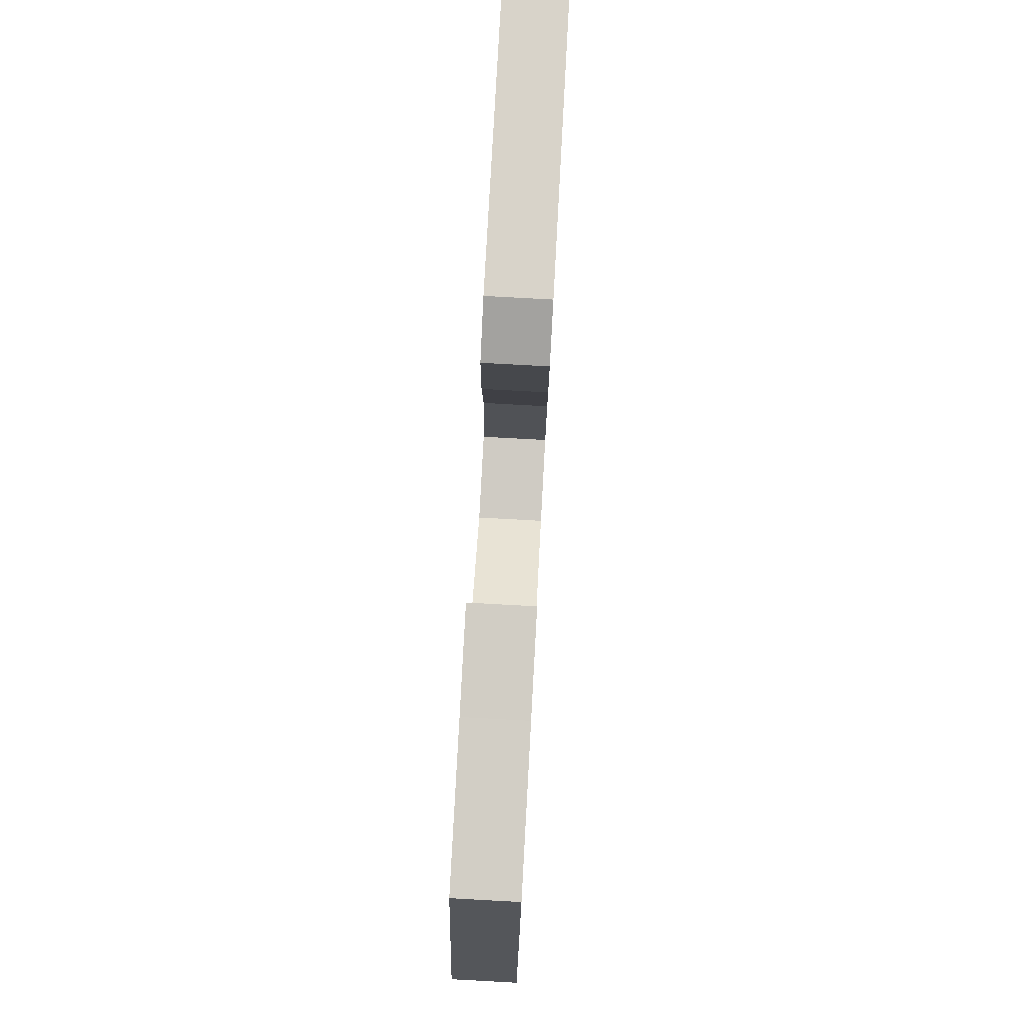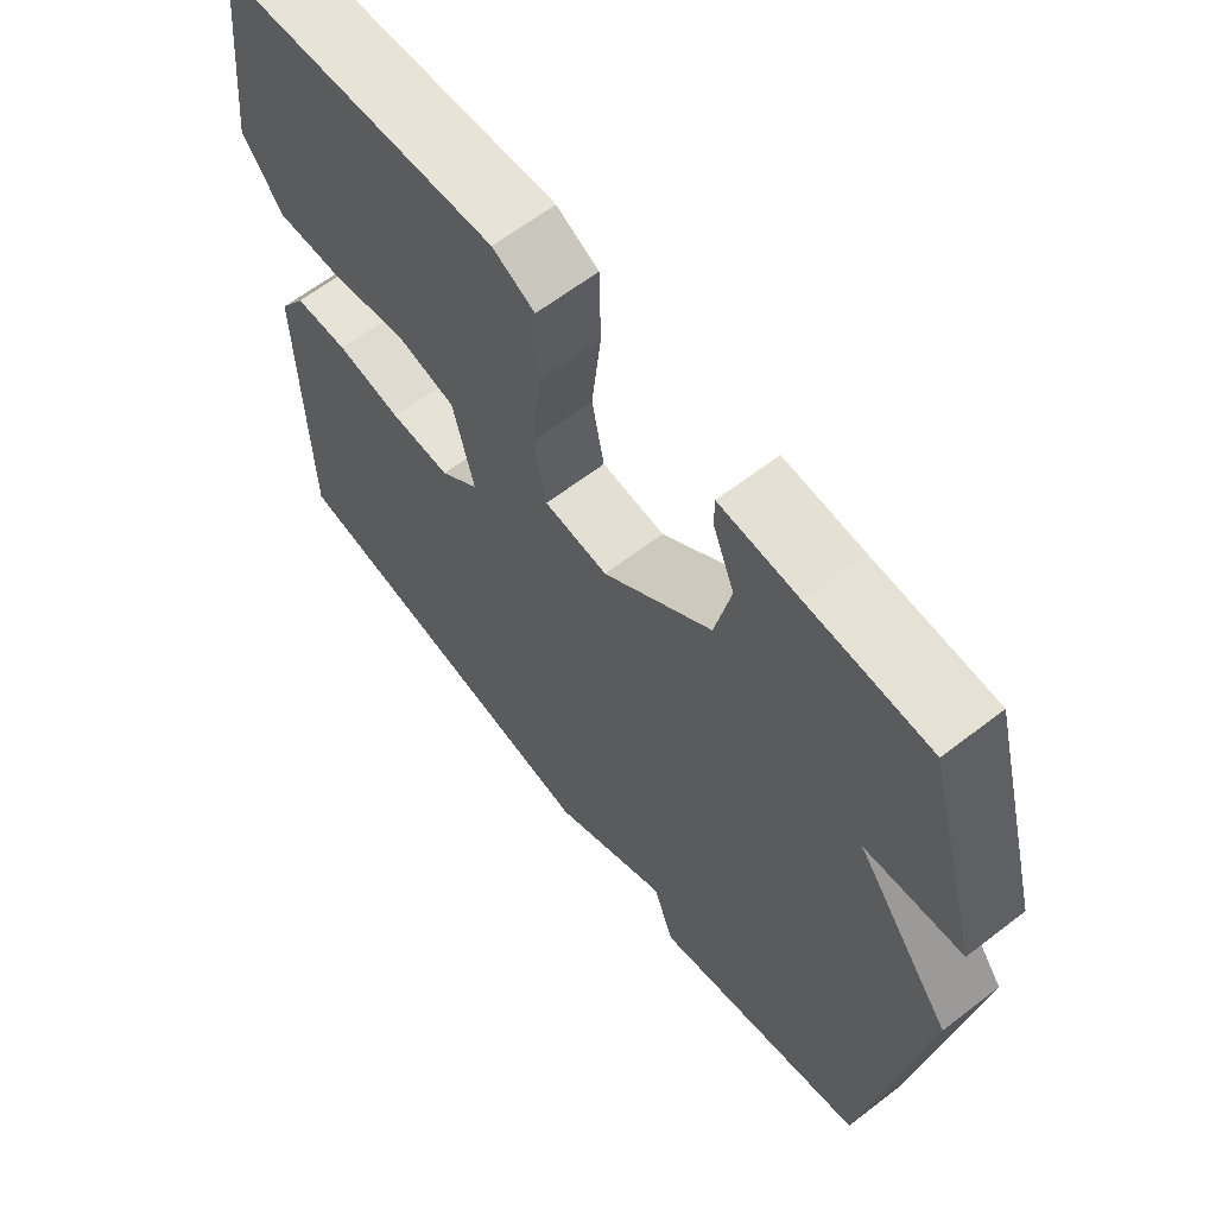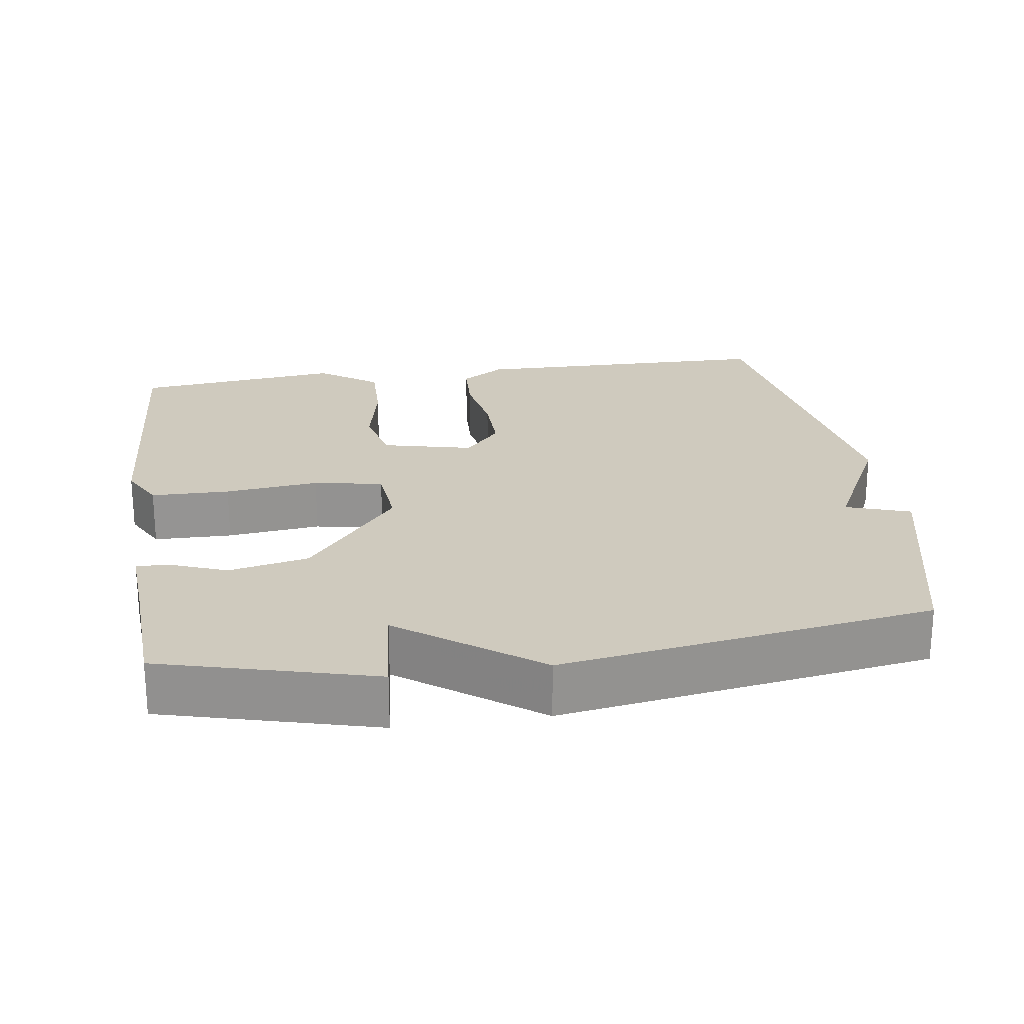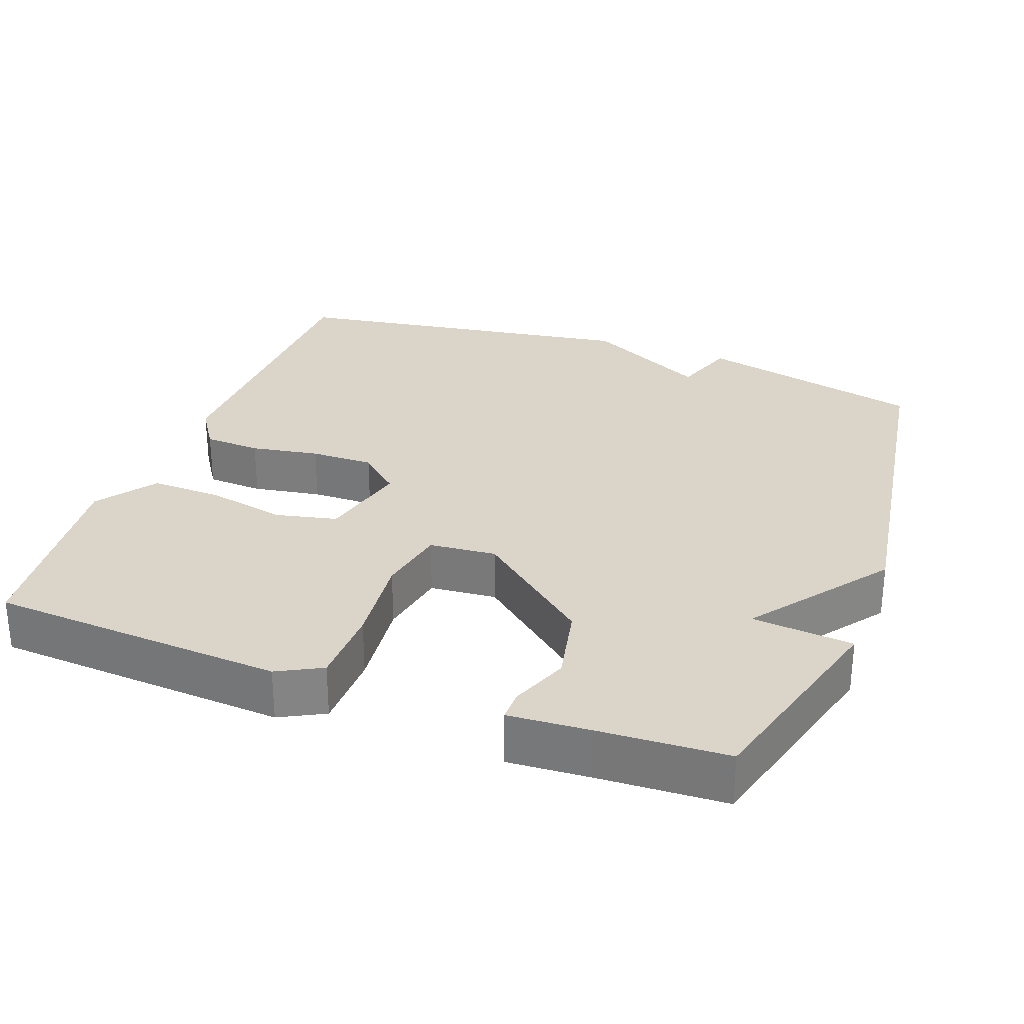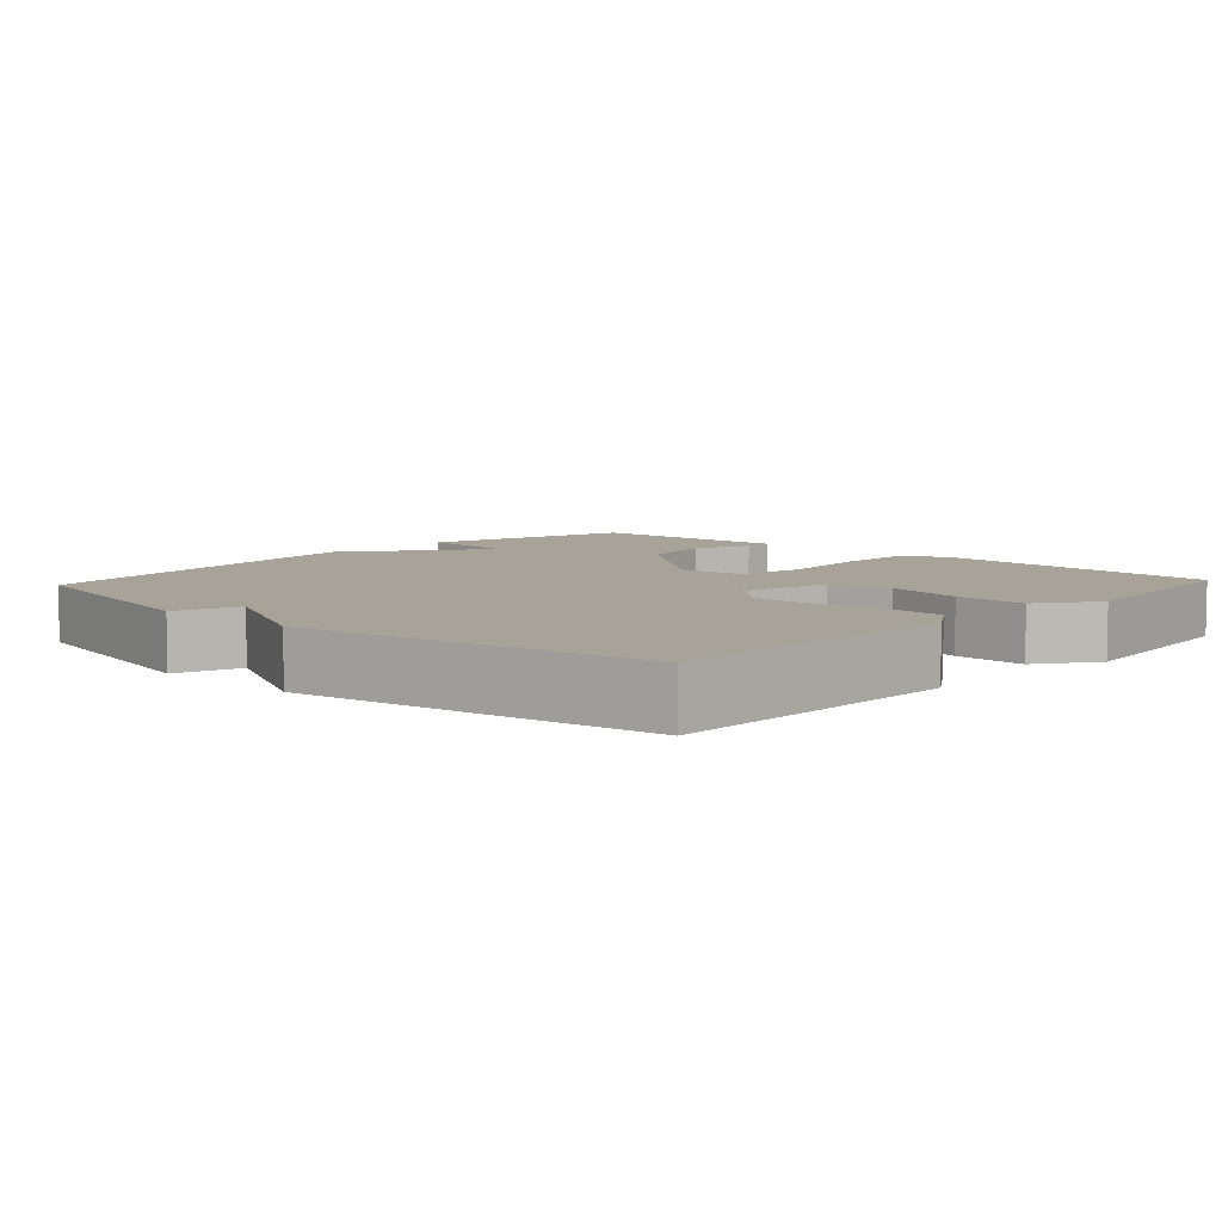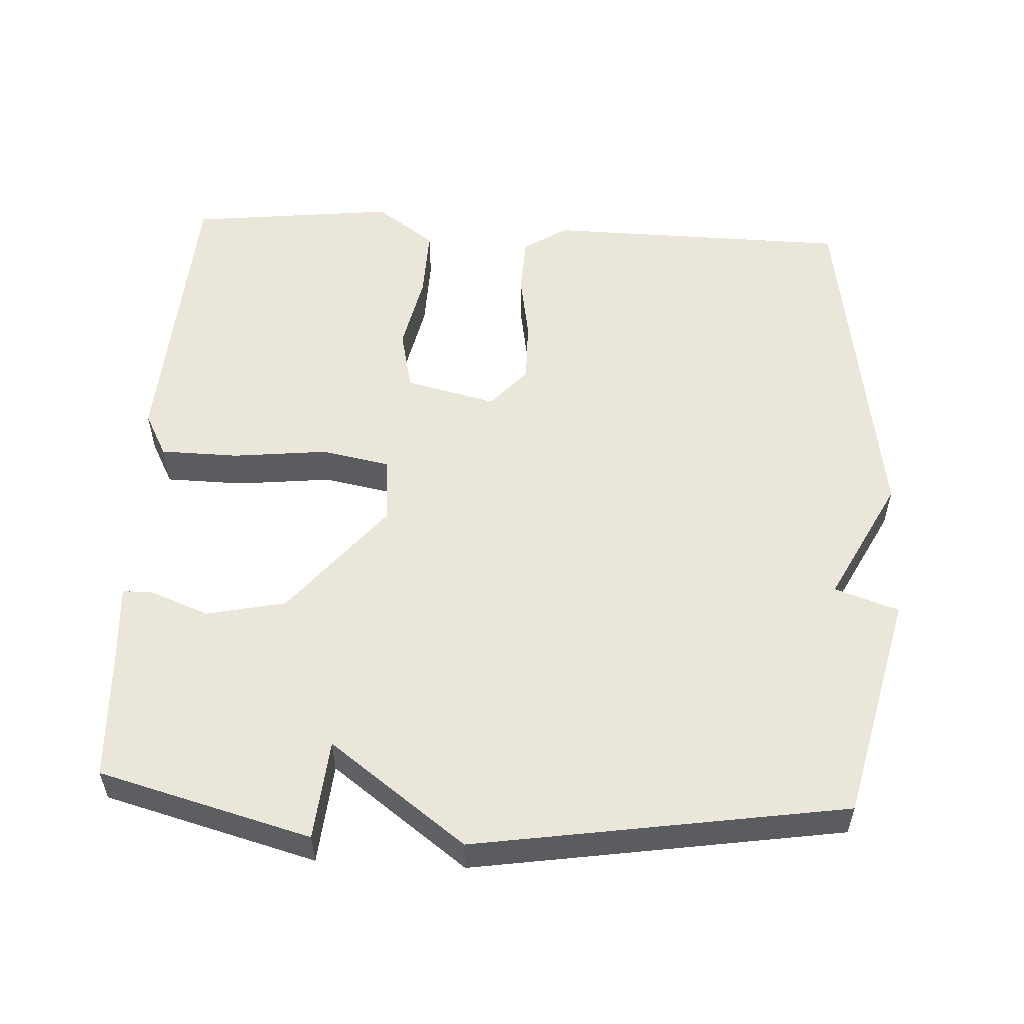
<metadata>
{"format":"obj","ext":"obj","renderer":"f3d","projection":"perspective","resolution":1024,"background":"white","views":[{"elev":79.8,"azim":93.1,"up":"+Z"},{"elev":63.3,"azim":52.1,"up":"+Z"},{"elev":23.2,"azim":81.5,"up":"+Y"},{"elev":29.1,"azim":20.3,"up":"+Y"},{"elev":6.8,"azim":-137.4,"up":"+Y"},{"elev":54.9,"azim":93.0,"up":"+Y"}]}
</metadata>
<code>
v -0.5 0.07 0.5
v -0.095 0.07 0.527
v -0.034 0.07 0.495
v -0.032 0.07 0.387
v -0.046 0.07 0.258
v -0.028 0.07 0.163
v 0.064 0.07 0.155
v 0.221 0.07 0.284
v 0.244 0.07 0.393
v 0.213 0.07 0.473
v 0.213 0.07 0.515
v 0.325 0.07 0.508
v 0.5 0.07 0.5
v 0.579 0.07 0.209
v 0.44 0.07 0.196
v 0.579 0.07 0.009
v 0.5 0.07 -0.5
v 0.187 0.07 -0.575
v 0.157 0.07 -0.487
v -0.013 0.07 -0.575
v -0.5 0.07 -0.5
v -0.507 0.07 -0.08
v -0.468 0.07 -0.02
v -0.39 0.07 -0.016
v -0.296 0.07 -0.032
v -0.209 0.07 -0.033
v -0.153 0.07 0.017
v -0.183 0.07 0.141
v -0.268 0.07 0.16
v -0.375 0.07 0.137
v -0.474 0.07 0.134
v -0.532 0.07 0.215
v -0.5 0 0.5
v -0.095 0 0.527
v -0.034 0 0.495
v -0.032 0 0.387
v -0.046 0 0.258
v -0.028 0 0.163
v 0.064 0 0.155
v 0.221 0 0.284
v 0.244 0 0.393
v 0.213 0 0.473
v 0.213 0 0.515
v 0.325 0 0.508
v 0.5 0 0.5
v 0.579 0 0.209
v 0.44 0 0.196
v 0.579 0 0.009
v 0.5 0 -0.5
v 0.187 0 -0.575
v 0.157 0 -0.487
v -0.013 0 -0.575
v -0.5 0 -0.5
v -0.507 0 -0.08
v -0.468 0 -0.02
v -0.39 0 -0.016
v -0.296 0 -0.032
v -0.209 0 -0.033
v -0.153 0 0.017
v -0.183 0 0.141
v -0.268 0 0.16
v -0.375 0 0.137
v -0.474 0 0.134
v -0.532 0 0.215
f 3 4 5
f 2 3 5
f 1 2 5
f 32 1 5
f 31 32 5
f 30 31 5
f 29 30 5
f 28 29 5 6
f 27 28 6 7
f 26 27 7
f 23 24 25
f 22 23 25
f 21 22 25
f 20 21 25
f 19 20 25
f 19 25 26
f 17 18 19
f 16 17 19
f 15 16 19
f 15 19 26 7
f 12 13 14 15
f 11 12 15
f 10 11 15
f 9 10 15
f 8 9 15
f 7 8 15
f 37 36 35
f 37 35 34
f 37 34 33
f 37 33 64
f 37 64 63
f 37 63 62
f 37 62 61
f 38 37 61 60
f 39 38 60 59
f 39 59 58
f 57 56 55
f 57 55 54
f 57 54 53
f 57 53 52
f 57 52 51
f 58 57 51
f 51 50 49
f 51 49 48
f 51 48 47
f 39 58 51 47
f 47 46 45 44
f 47 44 43
f 47 43 42
f 47 42 41
f 47 41 40
f 47 40 39
f 1 33 34 2
f 2 34 35 3
f 3 35 36 4
f 4 36 37 5
f 5 37 38 6
f 6 38 39 7
f 7 39 40 8
f 8 40 41 9
f 9 41 42 10
f 10 42 43 11
f 11 43 44 12
f 12 44 45 13
f 13 45 46 14
f 14 46 47 15
f 15 47 48 16
f 16 48 49 17
f 17 49 50 18
f 18 50 51 19
f 19 51 52 20
f 20 52 53 21
f 21 53 54 22
f 22 54 55 23
f 23 55 56 24
f 24 56 57 25
f 25 57 58 26
f 26 58 59 27
f 27 59 60 28
f 28 60 61 29
f 29 61 62 30
f 30 62 63 31
f 31 63 64 32
f 32 64 33 1

</code>
